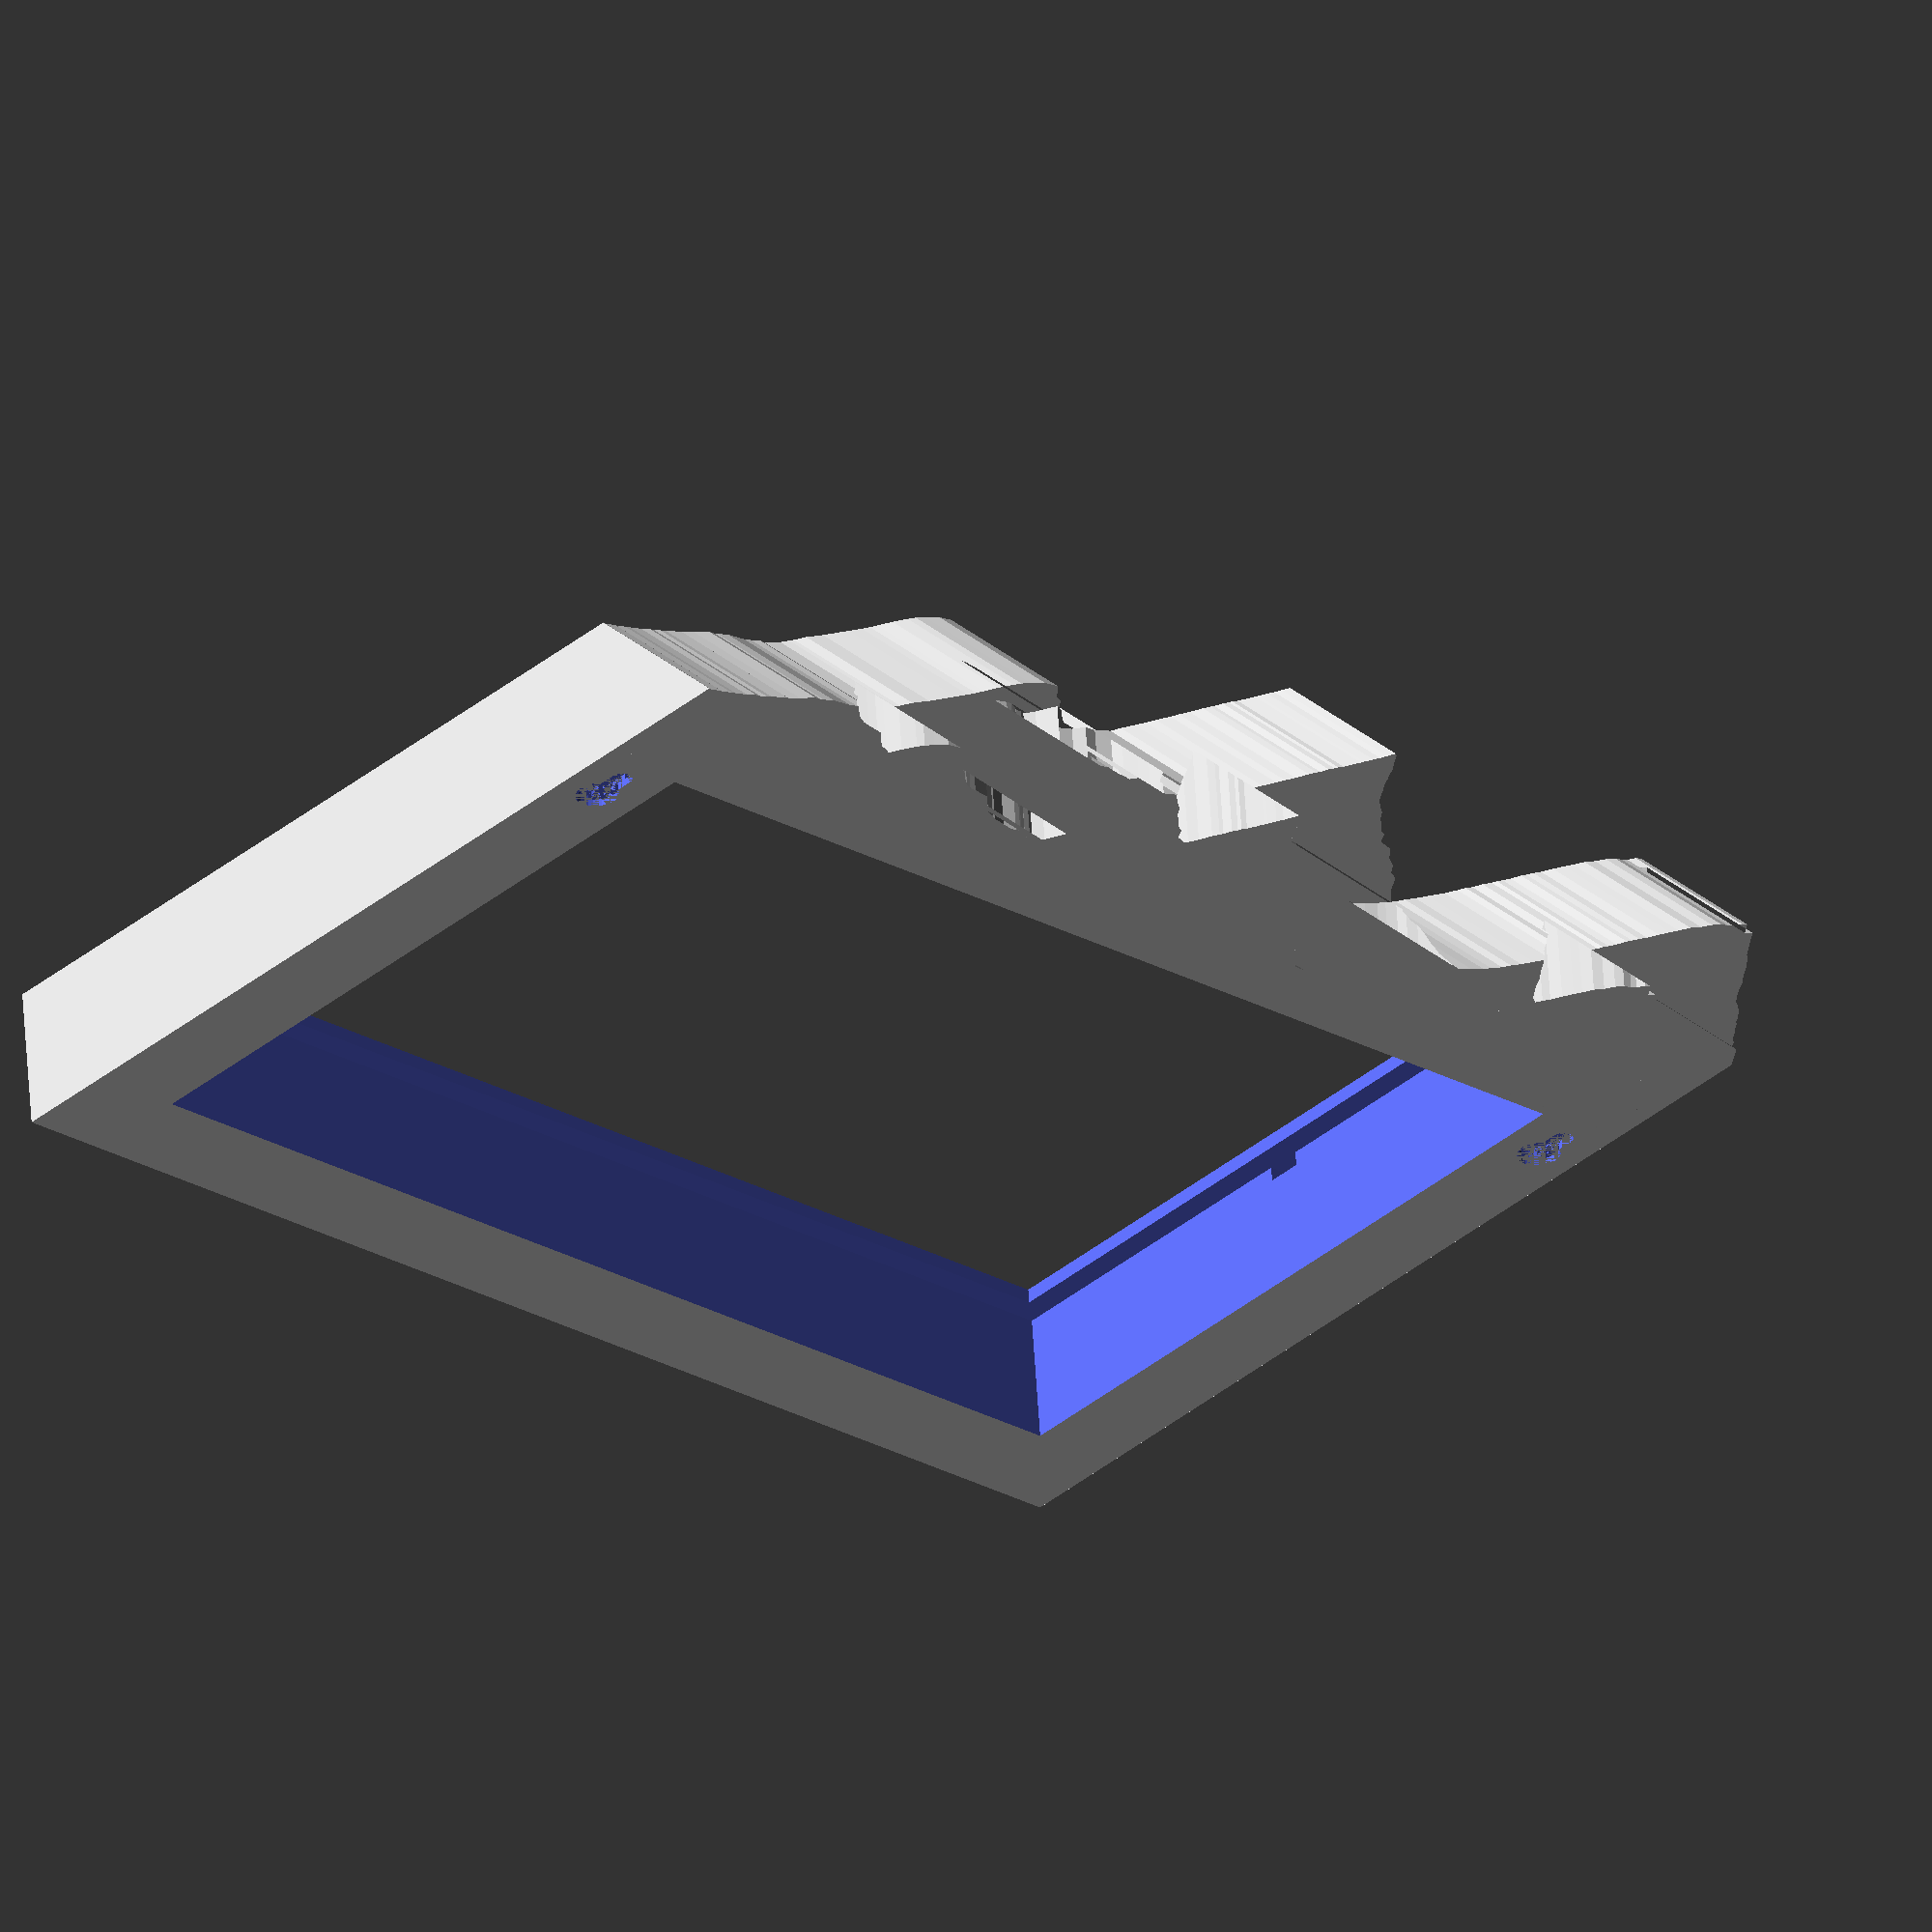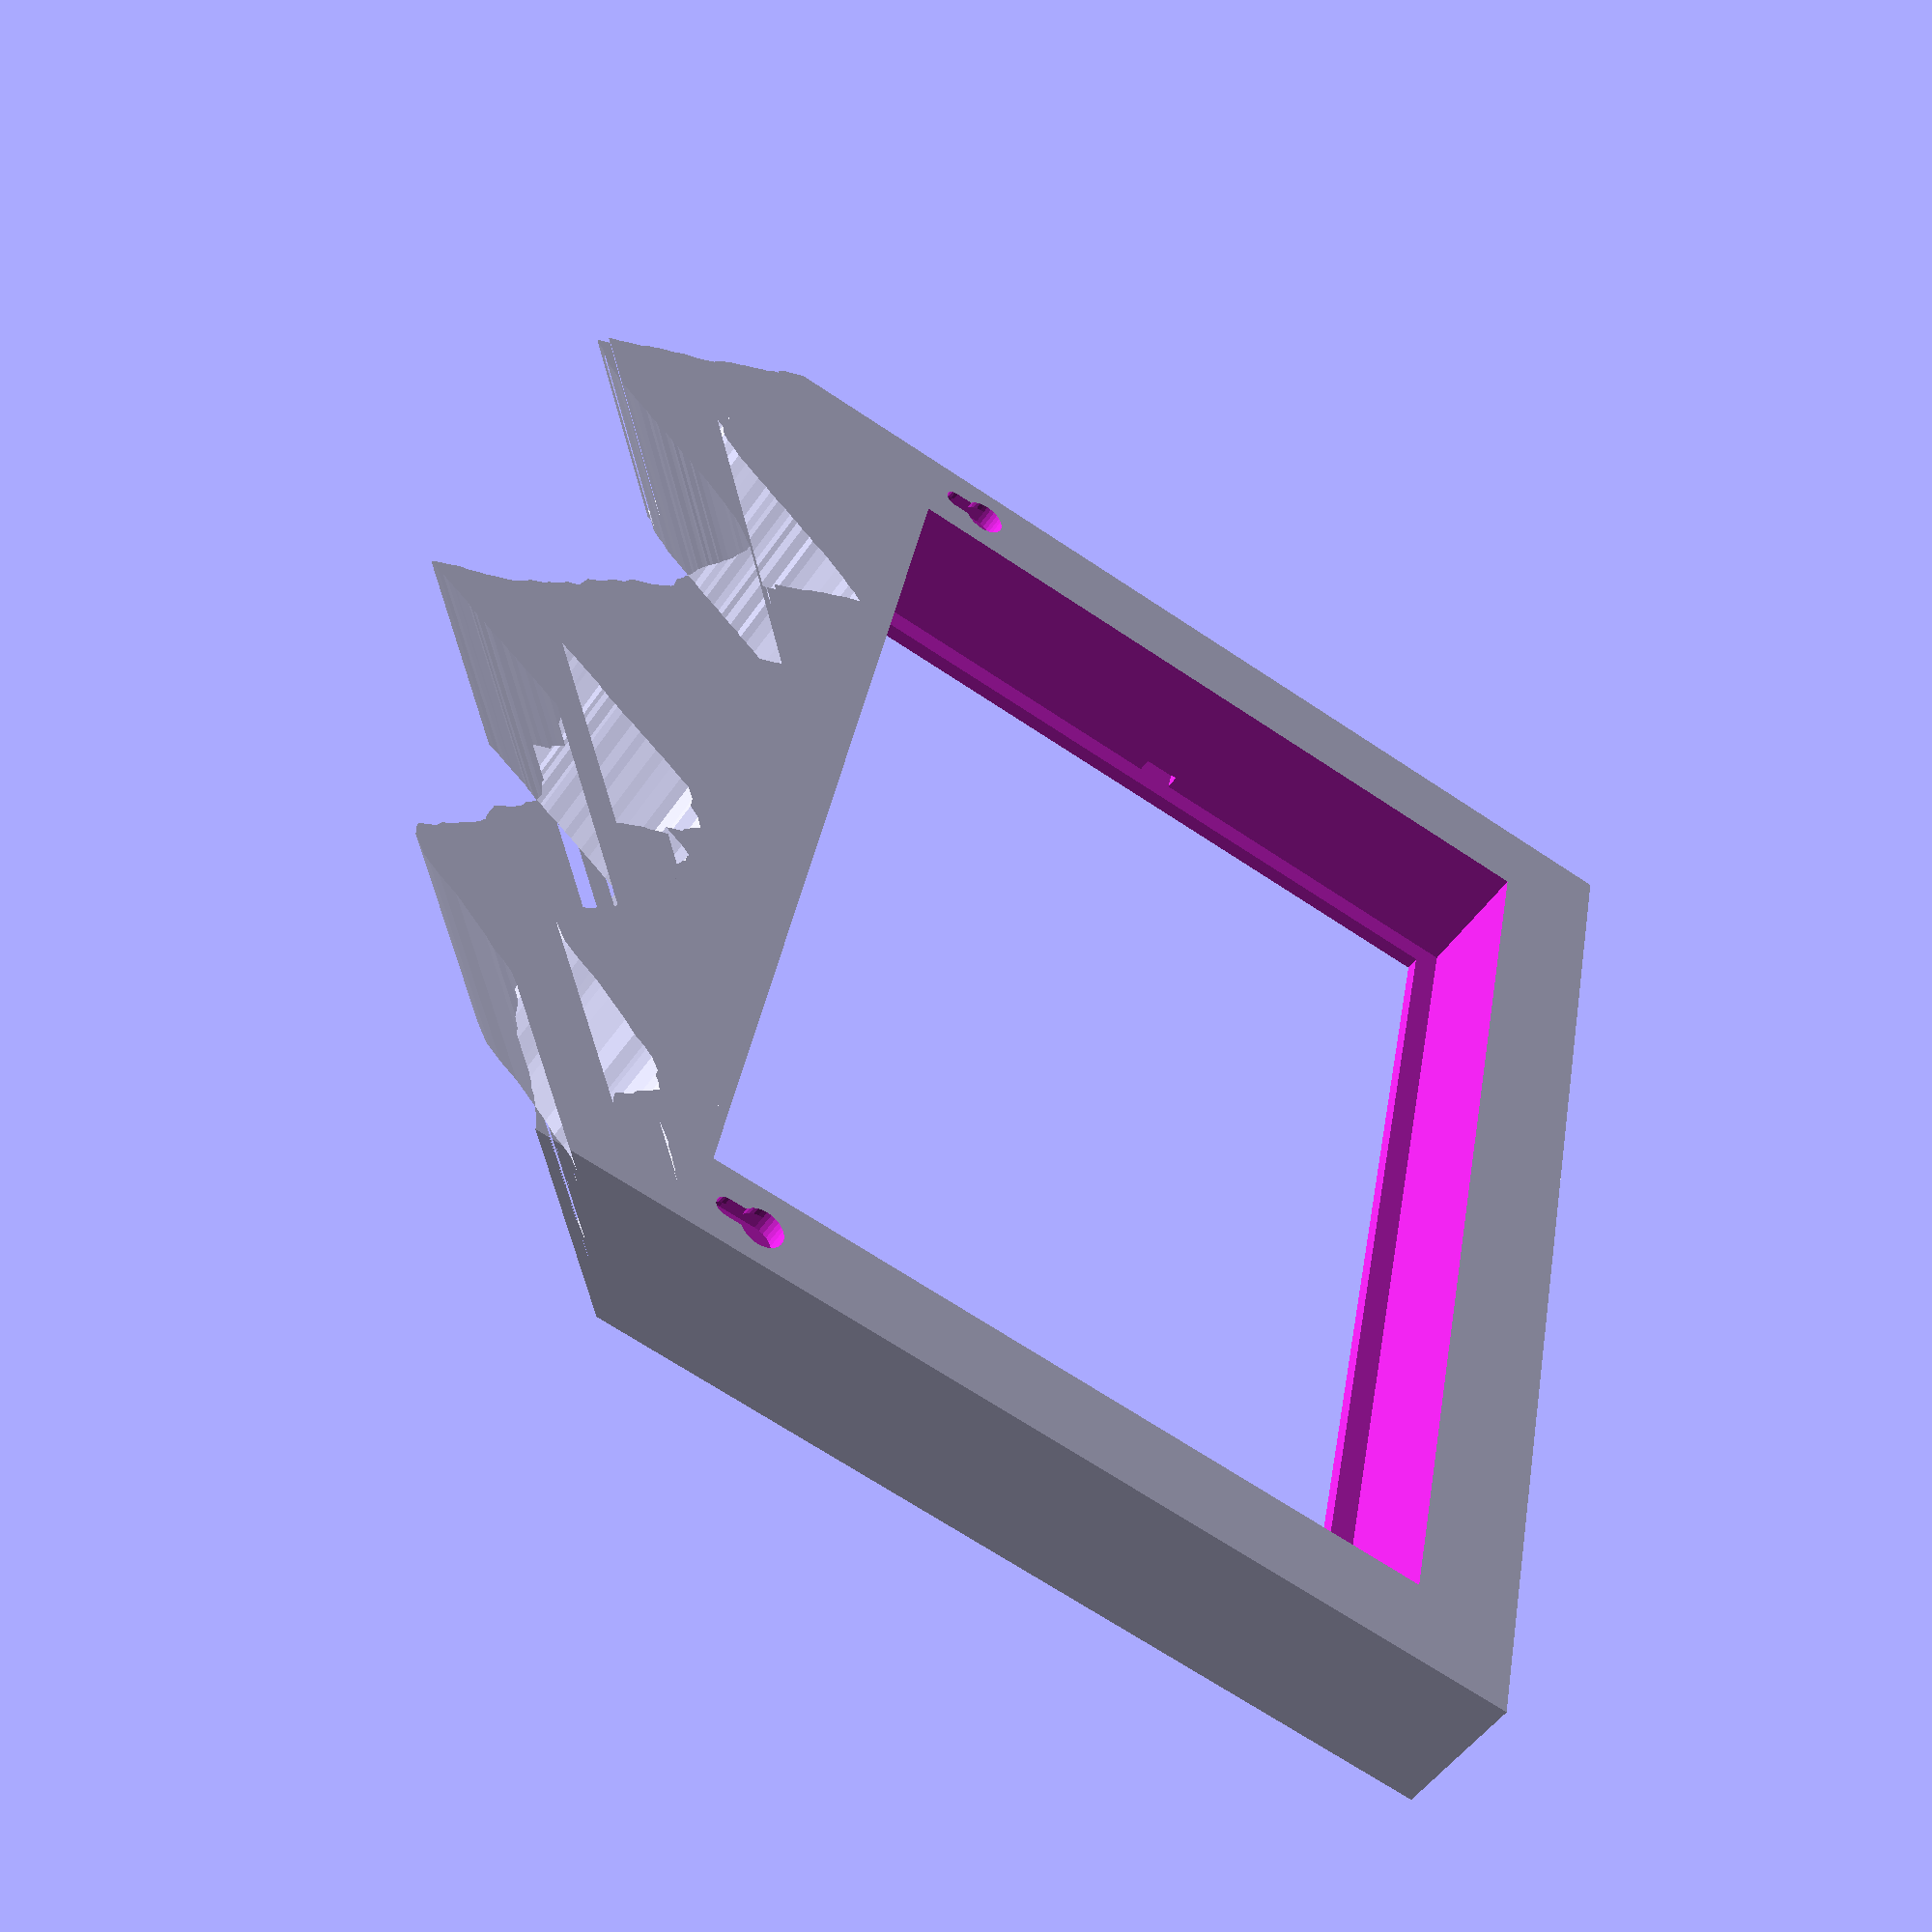
<openscad>
// Mike's Experiment for Elevation 3D Print

// Model type
// Variables below use an array with this index.
// 0: No Photo
// 1: 4x6 on Prusa MINI
// 2: 2.5x3.5 on Prusa MINI
// 3: 2.5x3.5 extra text on Prusa MINI
// 4: 4x6 on Prusa i3
type = 1;

// Object to print
// "frame", "back"
object_type = "frame";

// The activity title. Max X chars.
title = "Century *100*";

// Bold fonts print best (especially at small sizes)
// Make sure these fonts are installed
font = "Roboto Mono:style=bold";
title_font = "Roboto:style=bold";

text1_config = ["Distance: 118 mi", "118 mi", "118 mi", "Distance: 118 mi", "Distance: 118 mi"];
// Stats text. E.g. Total distance.
text1 = text1_config[type];

// Stats text. E.g. Total elevation.
text2_config = ["Elevation: 10,800 ft", "10,800 ft", "10,800 ft", "Elevation: 10,800 ft", "Elevation: 10,800 ft",];
text2 = text2_config[type];

text3_config = ["Elapsed Time: 12:36:05", "", "", "Elapsed Time: 12:36:05", "Elapsed Time: 12:36:05"];
text3 = text3_config[type];

// Elevation data. Length should match distance data.
elevation_values = [2367.7,2426.8,2479.5,2493.3,2496.0,2529.8,2541.2,2555.4,2585.3,2612.9,2639.6,2668.0,2682.1,2710.6,2740.1,2778.0,2799.3,2819.3,2859.8,2885.6,2924.4,2970.7,3018.3,3088.9,3117.6,3157.6,3180.4,3243.9,3289.2,3348.6,3328.5,3394.3,3383.2,3348.6,3335.2,3326.1,3296.2,3252.7,3218.7,3168.4,3133.4,3085.9,3033.0,3003.8,2973.2,2952.4,2904.3,2870.9,2849.1,2824.2,2789.6,2741.6,2718.7,2680.9,2625.7,2560.1,2510.9,2474.3,2437.5,2402.1,2376.4,2343.6,2310.2,2317.4,2340.8,2354.9,2366.0,2403.3,2418.5,2449.2,2469.5,2483.8,2504.3,2520.1,2546.7,2557.4,2578.2,2582.1,2593.0,2646.3,2686.3,2776.9,2803.7,2858.3,2902.7,2968.5,2981.4,2995.5,3052.1,3064.0,3100.0,3125.2,3147.8,3202.5,3243.3,3280.0,3306.6,3362.7,3403.5,3448.2,3483.6,3531.2,3548.0,3574.5,3592.0,3616.6,3635.5,3650.1,3609.8,3578.1,3549.0,3509.5,3494.4,3419.3,3400.3,3383.9,3360.6,3320.1,3305.5,3273.8,3212.1,3167.3,3128.6,3067.3,3021.1,2974.7,2915.4,2867.9965971,2831.4,2827.7,2778.5633358,2750.2,2816.6,2821.6,2899.1,2846.2,2802.5,2757.4,2764.1,2762.1,2773.5,2787.2,2795.3,2793.5,2773.2,2791.5,2826.3,2841.5,2879.1,2947.2,2961.7,2960.2,2979.4,3003.8,3028.9,3051.5,3068.4,3098.2,3125.4,3140.2,3172.7,3204.1,3219.2,3206.9,3167.5,3140.1,3109.9,3048.6,2982.3,2950.7,2918.0,2869.5,2770.1,2711.3,2658.6,2640.9,2606.2,2561.2,2564.6,2542.6,2529.4,2518.6,2496.9,2490.7,2488.6,2466.8,2444.8,2412.9,2414.7,2378.1,2368.2,2352.5,2349.4,2327.1,2306.7,2300.2,2283.3,2283.9,2267.8,2269.2];
//elevation_values = [10, 8, 1, 9];

// Distance data. Length should match elevation data.
distance_values = [0,1.09534,2.05949,2.62504,3.29631,3.77075,4.2262,4.65104,5.17588,5.76844,6.37238,6.86569,7.31851,7.80222,8.42116,9.39272,10.04849,10.94053,11.78631,12.32717,12.99049,13.65762,14.74658,16.03179,16.67488,17.53516,18.29228,19.52972,20.47896,21.57574,22.51088,23.76141,24.50997,25.19672,25.87241,26.8791,27.79216,28.70773,29.76114,30.64688,31.31685,32.21041,33.041,33.73352,34.26668,34.70927,35.36615,35.96827,36.49112,36.80373,37.60061,38.25779,38.91078,39.43093,40.40891,41.83668,42.87232,43.85902,44.57891,45.63577,46.50641,47.92144,49.26413,50.69834,52.31433,53.46513,54.43707,56.41811,57.40118,58.9468,59.88745,60.78074,61.9708,63.64551,65.1338,66.03767,66.83186,68.72821,69.32716,70.74453,71.6787,73.22724,74.70841,75.81156,77.64688,79.15754,80.49296,81.61417,82.437,83.24429,84.20462,84.88,85.69278,86.75962,88.21404,89.29112,89.78376,90.72356,91.56915,92.15696,92.77121,93.31539,93.74165,94.20781,94.58137,94.99752,95.3755,95.83708,96.45613,96.89115,97.42938,98.0808,98.31663,99.56091,100.08779,100.31544,100.82432,101.36486,101.68338,102.26623,103.15149,103.95919,104.53906,105.61799,106.33344,107.14377,108.21829,108.94504,110.90193,112.52741,113.78408,115.65733,117.6424,118.35091,119.62738,120.51259,121.21602,122.28932,122.93016,123.7874,124.16908,125.06071,125.54006,126.31312,128.0564,130.13208,131.43468,132.73066,133.94937,135.66943,138.23217,139.1394,140.2662,141.17682,141.90369,142.50864,143.31887,144.05855,144.62816,145.74156,146.47389,147.13333,147.67752,149.65764,151.20699,152.30308,152.99563,154.22261,155.33231,155.87201,156.57349,157.67162,159.90137,161.5021,162.42699,162.8019,163.62787,165.40474,166.36118,167.40439,168.35246,171.04037,172.44354,172.72472,173.6973,174.57698,175.45881,176.84239,177.11071,178.99629,179.76576,180.47912,181.1827,182.27717,183.82522,184.5054,185.75086,185.90294,187.39407,187.80667];
//distance_values = [0, 1, 2, 3];

// Total output width (mm)
width_config = [180, 180, 180, 180, 230];
width = width_config[type];

// Total output height (mm)
height_config = [100, 180, 140, 160, 200];
height = height_config[type];

// Output thickness (not including text) (mm)
// thickness = 20;
thickness = 20;

// Text thickness (in addition to base) (mm)
text_thickness = 2;

// Margins (around text) (mm)
margin = 5;

// Font size (mm height)
font_size = 5;

// Title font size (mm height)
big_font_size = 8;

// Tolerance around the outside of the photo on the back of the frame. (Probably no adjustment needed.)
outer_photo_margin = 0.5;

// Where the front of the frame overlaps the photo. (Probably no adjustment needed.)
inner_photo_margin = 3;

// Thickness of the back plate that holds the photo. (Probably no adjustment needed.)
back_plate_thickness = 1;

// END Params.
// Everything below here is generation code.

function dist2d(a, b) = sqrt((b.x-a.x)^2 + (b.y-a.y)^2);

// Photo positioning
nominal_photo_dimensions_config = [[0, 0], [154, 103], [88.9, 63.5], [88.9, 63.5], [154, 103]];
inner_photo_position_y = [0, margin * 2 + big_font_size, margin * 2 + big_font_size, margin + big_font_size + 2*margin + 3*font_size, margin + big_font_size + 2*margin + 3*font_size];
outer_photo_dimensions = [nominal_photo_dimensions_config[type].x + 2*outer_photo_margin, nominal_photo_dimensions_config[type].y + 2*outer_photo_margin];
inner_photo_dimensions = [nominal_photo_dimensions_config[type].x - 2*inner_photo_margin, nominal_photo_dimensions_config[type].y - 2*inner_photo_margin];
inner_photo_position = [(width - inner_photo_dimensions.x) / 2, inner_photo_position_y[type]];

// The height of the rectangular text plate.
lines = 4;
plate_height_config = [
  margin * (lines + 1) + 3 * font_size + big_font_size,
  3 * margin + big_font_size + inner_photo_dimensions.y,
  3 * margin + big_font_size + inner_photo_dimensions.y,
  margin + big_font_size + 2*margin + 3*font_size + inner_photo_dimensions.y + margin,
  margin + big_font_size + 2*margin + 3*font_size + inner_photo_dimensions.y + margin
];
plate_height = plate_height_config[type];


/**
 * Generates a 3D "extruded cylinder" polyline.
 *
 * @param points should be an array of (x, y) pairs to plot.
 */
module polyline(points, diameter = 2) {
  difference() {
    union() {
      for(i = [0:len(points)-2]) {
        length=dist2d(points[i], points[i+1]);
        dx = points[i+1].x - points[i].x;
        dy = points[i+1].y - points[i].y;
        translate(points[i]) {
          rotate([0, 90, atan(dy/dx)]) {
            linear_extrude(length) {
              circle(d = diameter, $fn=50);
            }
          }
          sphere(d=diameter, $fn=50);
        }
        translate(points[i+1]) {
          sphere(d=diameter, $fn=50);
        }
      }
    }
    translate([-10, -height/2, -5]) cube([10, height, 10]);
    translate([width, -height/2, -5]) cube([10, height, 10]);
  }
}

/**
 * Creates a 3D "chart" from x and y value arrays.
 * x and y streams must have the same length.
 */
module chart(x_values, y_values) {
  // The chart takes up the remaining height not taken by the plate.
  // Take off an additional (thickness) for the 45deg slope (to be added on top)
  chart_height = height - plate_height - thickness;
  
  // Convert the values (scalars) to points (x, y).
  x_max = max(x_values);
  y_max = max(y_values);
  y_min = min(y_values);
  chart_points = [
    for( i = [0 : len(x_values) - 1])
    [
      x_values[i] * width / x_max,
      (y_values[i] - y_min) * (chart_height - 0.1) / (y_max - y_min) + 0.1
    ]
  ];
  
   
  // Convert the line points into a polygon (the entire plaque).
  chart_poly = concat([[0, 0]], chart_points, [[width, 0]]); 
    
  // Extrude the plaque.
  linear_extrude(thickness) {
    polygon(chart_poly);
  }
  
  topper_points = [
    for( i = [len(chart_points) - 1 : -1 : 0])
    [
      chart_points[i].x,
      chart_points[i].y + thickness // Reuse thickness for a 45deg angle
    ]
  ];
  shear_matrix = [
    [1, 0, 0, 0],
    [0, 1, -1, -0.001],
    [0, 0, 1, 0]
  ];
  intersection() {
    translate([0, 0.001, 0]) multmatrix(shear_matrix) {
      linear_extrude(thickness) {
        polygon(concat(chart_points, topper_points));
      }
    }
    // Don't let it go below the x axis.
    cube([width, chart_height+thickness, thickness]);
  }

  
  // The current polyline implementation is exceptionally slow.
  // translate([0, 0, thickness]) {
  //   color("orange") polyline(chart_points);
  // }
}

text_1_y = [
  plate_height - margin - font_size,
  margin + font_size + 1,
  margin + font_size + 1,
  margin + big_font_size + 3*margin/2 + 2*font_size,
  margin + big_font_size + 3*margin/2 + 2*font_size
];
text_2_y = [
  plate_height - 2 * margin - 2 * font_size,
  margin,
  margin,
  margin + big_font_size + margin + font_size,
  margin + big_font_size + margin + font_size
];
text_3_y = [
  plate_height - 3 * margin - 3 * font_size,
  0,
  0,
  margin + big_font_size + margin/2,
  margin + big_font_size + margin/2
];
logo_y = [
  2 * margin + big_font_size,
  margin,
  margin,
  3*margin/2 + big_font_size,
  3*margin/2 + big_font_size
];
logo_height = [
  plate_height - 3 * margin - big_font_size,
  big_font_size,
  big_font_size,
  (3 * font_size + margin) * 2,
  (3 * font_size + margin) * 2
];

/**
 * The "text plate" is a 3D rectangular plaque below the chart.
 * It contains all the non-chart info like text, logos, etc.
 */
module text_plate() {
  cube([width, plate_height, thickness]);

  // For text, x is right/left alignment, y is base of the line
  translate([width - margin, text_1_y[type], thickness - 0.001]) {
    color("orange") linear_extrude(text_thickness) {
      text(text1, size = font_size, font = font, halign = "right");
    }
  }
  translate([width - margin, text_2_y[type], thickness - 0.001]) {
    color("orange") linear_extrude(text_thickness) {
      text(text2, size = font_size, font = font, halign = "right");
    }
  }
  if (text3 != "") {
    translate([width - margin, text_3_y[type], thickness - 0.001]) {
      color("orange") linear_extrude(text_thickness) {
        text(text3, size = font_size, font = font, halign = "right");
      }
    }
  }

  // Left Aligned Title
  translate([margin, margin, thickness - 0.001]) {
    color("orange") linear_extrude(text_thickness) {
      text(title, size = big_font_size, font = title_font, halign = "left");
    }
  }
}

photo_box = [
  false,
  true,
  true,
  true,
  true
];

/**
 * Generates a 3D "hanger hole" for hanging on a nail or hook.
 * Note that this module creates a 3D volume that can be removed from another
 * (e.g. with difference).
 */
module hanger_hole() {
  translate([0, 0, 1]) {
    hull() {
      cylinder(h=2, r=3, $fn=30);
      translate([0, 5, 0]) cylinder(h=2, r=3, $fn=30);
    }
  }
  hull() {
    cylinder(h=1.001, r=1.5, $fn=20);
    translate([0, 5, 0]) cylinder(h=1.001, r=1.5, $fn=20);
  }
  cylinder(h=1.001, r=3, $fn=30);
}

/* Clip for the back plate */
module clip() {
  l1 = 10;
  w = 4;
  h = 6;
  a = 15;
  l_tab = h / cos(a);
  
  cube([l1, w, back_plate_thickness]);
  
  translate([l1, 0, 0]) rotate([0, a, 0]) translate([-back_plate_thickness, 0, 0]) cube([back_plate_thickness, w, l_tab]);
  translate([l1+2*h*tan(a), 0, 0]) rotate([0, -a, 0]) cube([back_plate_thickness, w, l_tab]);
  
  translate([l1+2*h*tan(a), 0, 0]) cube([4, w, back_plate_thickness]);
  
  translate([l1+h*tan(a), 0, h]) difference() {
    rotate([-90, 0, 0]) cylinder(h=w, r=back_plate_thickness, $fn=30);
    translate([0, 0, -10]) cube(20, center=true);
  }
}

// Combine all the parts
if (object_type == "frame") {
  difference() {
    union() {
      if (type == 6) {
        translate([0, plate_height - 0.001, 0]) cube([width, height - plate_height, thickness]);
      } else {
        translate([0, plate_height - 0.001, 0]) {
          chart(distance_values, elevation_values);
        }
      }
      text_plate();
    }

    // Hangers on the back.
    // These need to go on the text plate because we don't know the
    // shape of the chart in advance.
    if (type == 1) {
      translate([6, plate_height-10, -0.001]) hanger_hole();
      translate([width-6, plate_height-10, -0.001]) hanger_hole();
    } else {
      translate([20, plate_height-10, -0.001]) hanger_hole();
      translate([width-20, plate_height-10, -0.001]) hanger_hole();
    }

    if (photo_box[type]) {
      front_depth = 2;

      // Photo cutout
      translate([inner_photo_position.x, inner_photo_position.y, -0.001]) cube([inner_photo_dimensions.x, inner_photo_dimensions.y, thickness * 2]);
      translate([inner_photo_position.x - inner_photo_margin - outer_photo_margin, inner_photo_position.y - inner_photo_margin - outer_photo_margin, -2]) cube([outer_photo_dimensions.x, outer_photo_dimensions.y, thickness]);
      
      // Back clip slots
      translate([
        inner_photo_position.x - inner_photo_margin - outer_photo_margin - 3,
        inner_photo_position.y + (inner_photo_dimensions.y - 5)/2,
        thickness - front_depth - 2
      ]) cube([20, 5, 2]);
      translate([
        inner_photo_position.x + inner_photo_dimensions.x + inner_photo_margin + outer_photo_margin - 20 + 3,
        inner_photo_position.y + (inner_photo_dimensions.y - 5)/2,
        thickness - front_depth - 2
      ]) cube([20, 5, 2]);
    }
  }
}

if (object_type == "back") {
  len_x = outer_photo_dimensions.x - 0.5;
  len_y = outer_photo_dimensions.y - 0.5;
  
  difference() {
    cube([len_x, len_y, back_plate_thickness]);
    
    translate([-0.001, (len_y - 5)/2, -1]) cube([15, 4+1, back_plate_thickness+2]);
    translate([len_x+0.001 - 15, (len_y - 5)/2, -1]) cube([15, 4+1, back_plate_thickness+2]);
  }
  
  translate([-1.5, (len_y - 4)/2, 0]) clip();
  translate([len_x + 1.5, 4 + (len_y - 4)/2, 0]) rotate([0, 0, 180]) clip();
}

</openscad>
<views>
elev=300.3 azim=319.2 roll=176.4 proj=o view=wireframe
elev=228.4 azim=259.1 roll=32.2 proj=p view=wireframe
</views>
